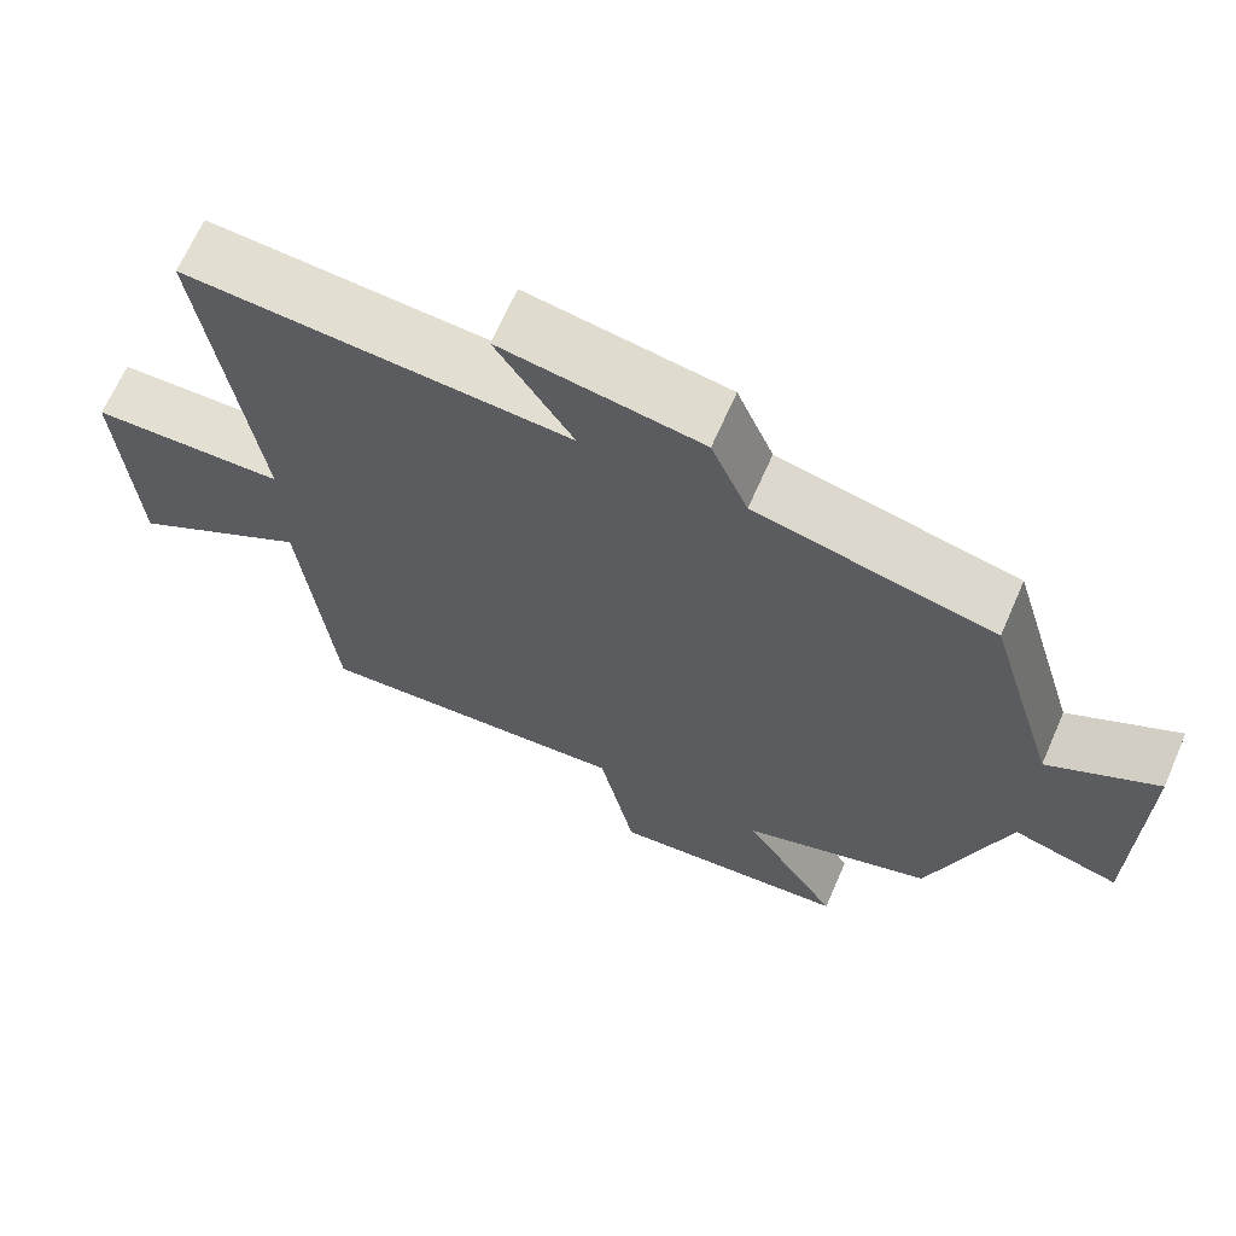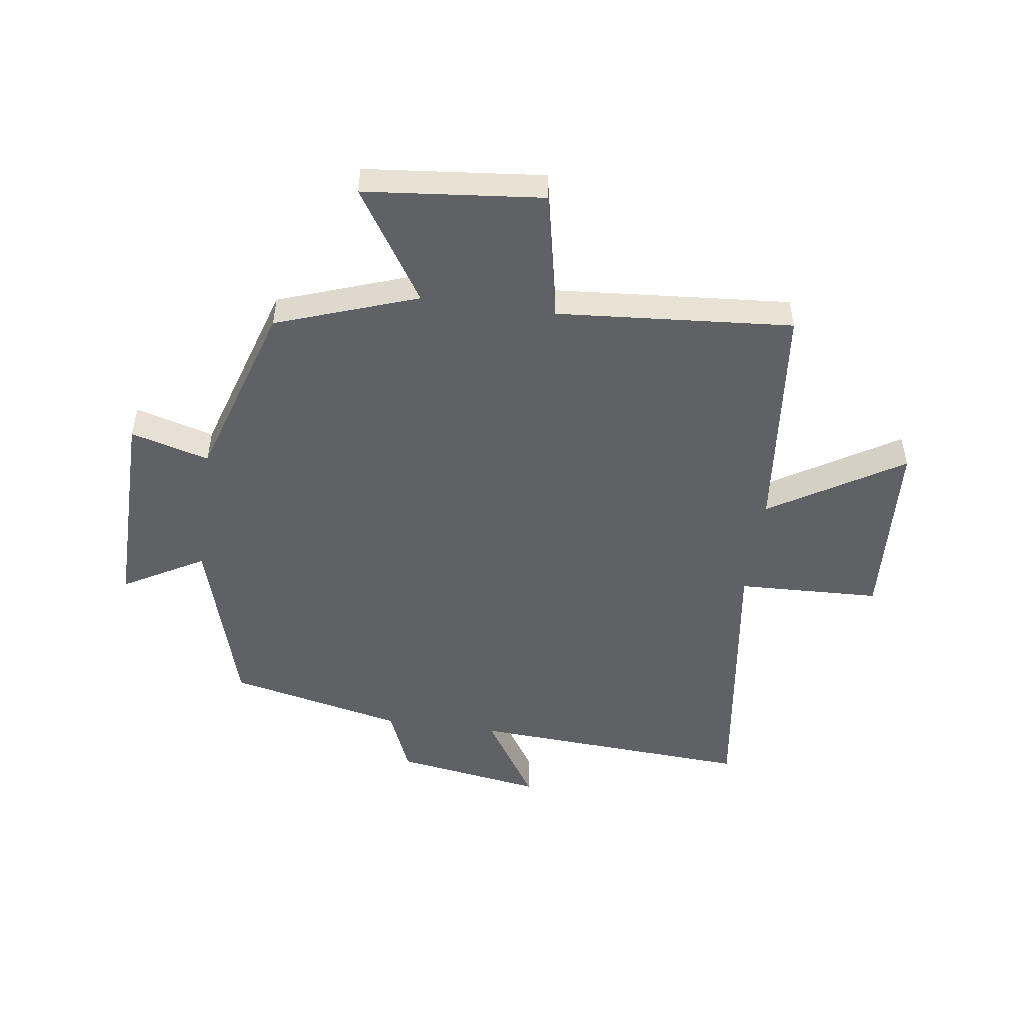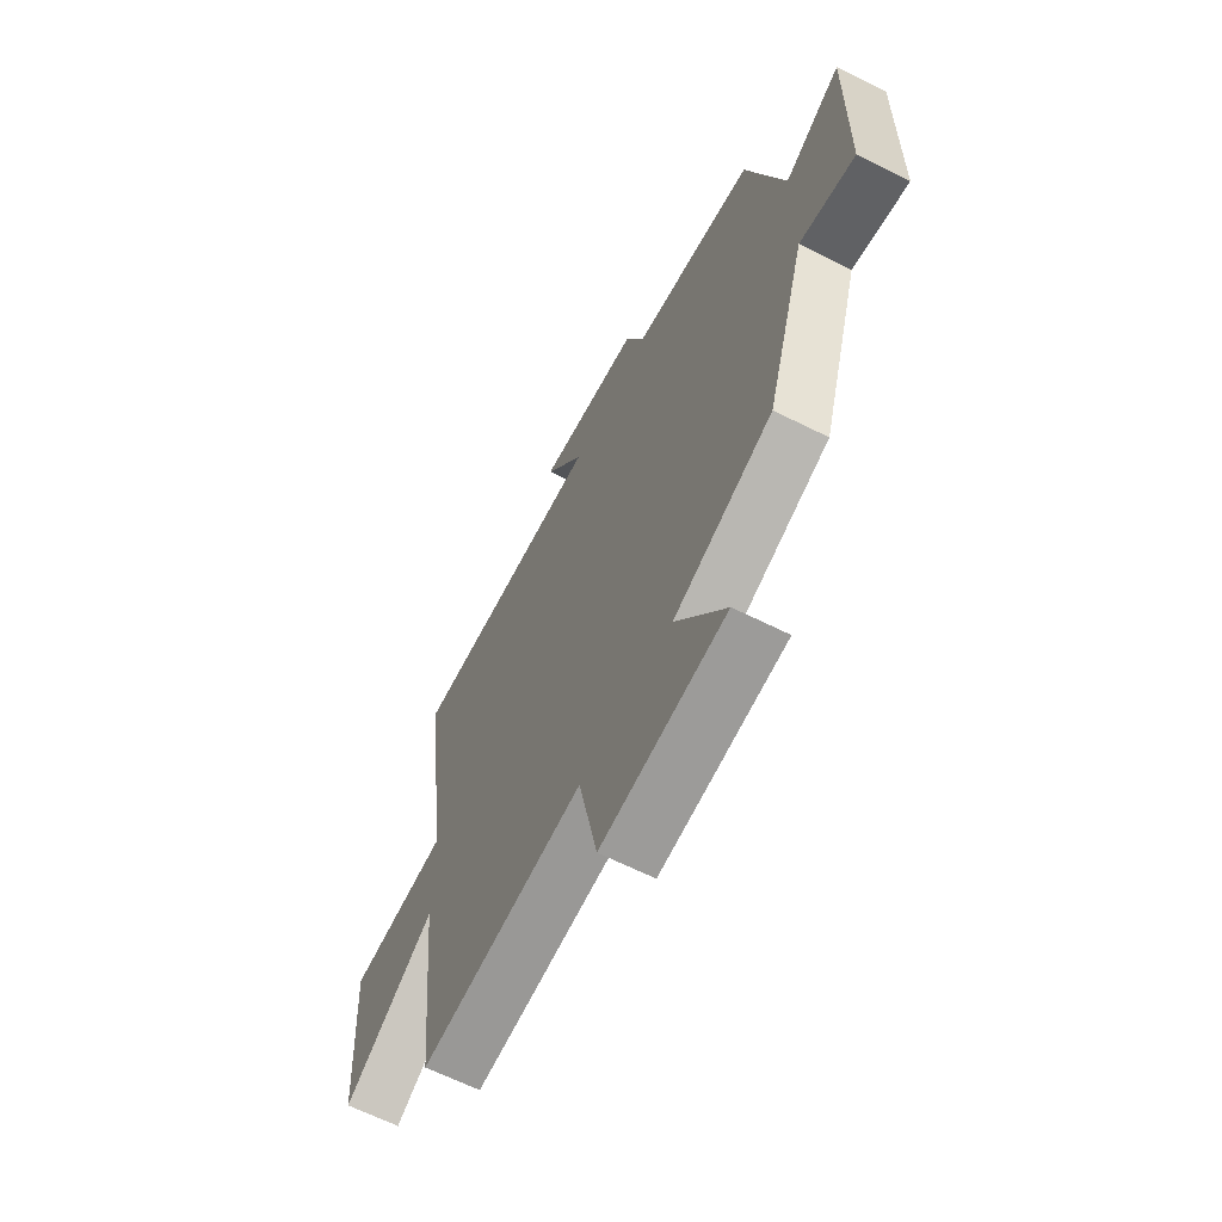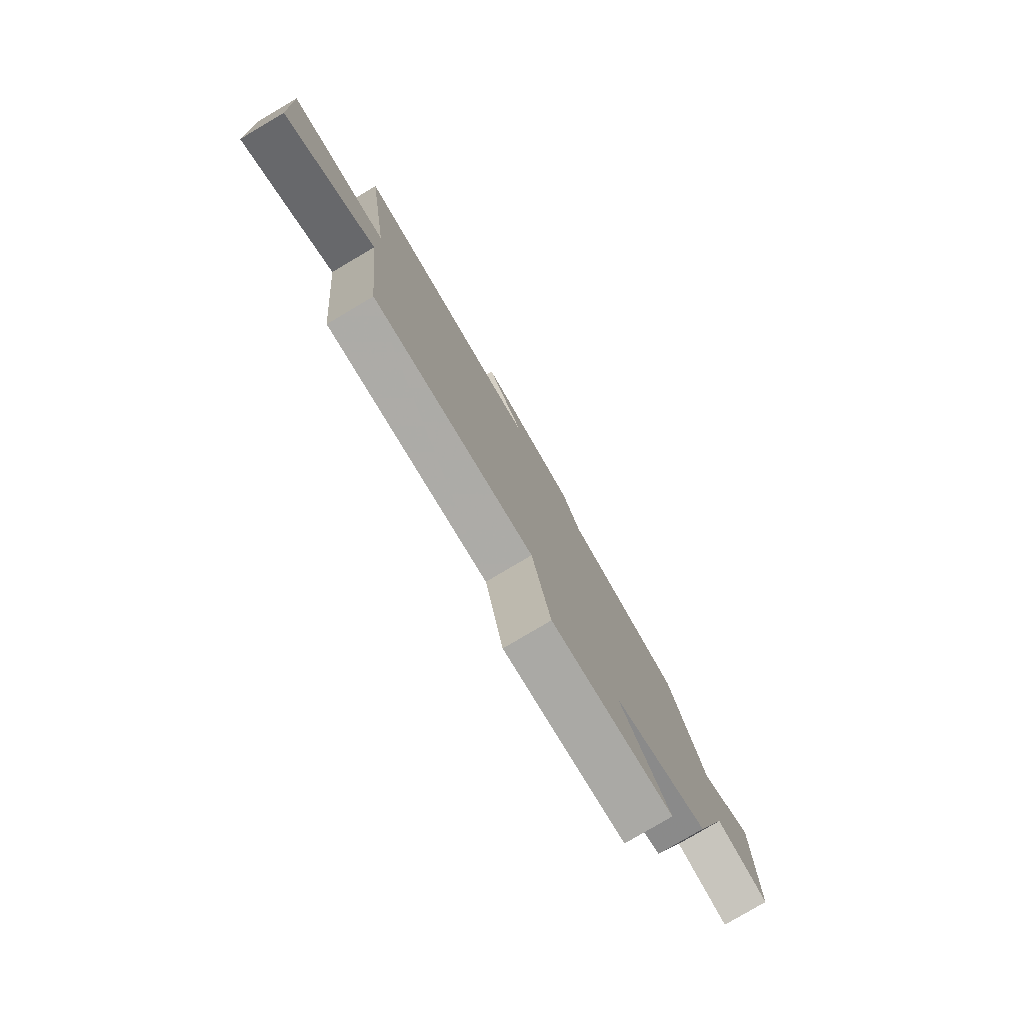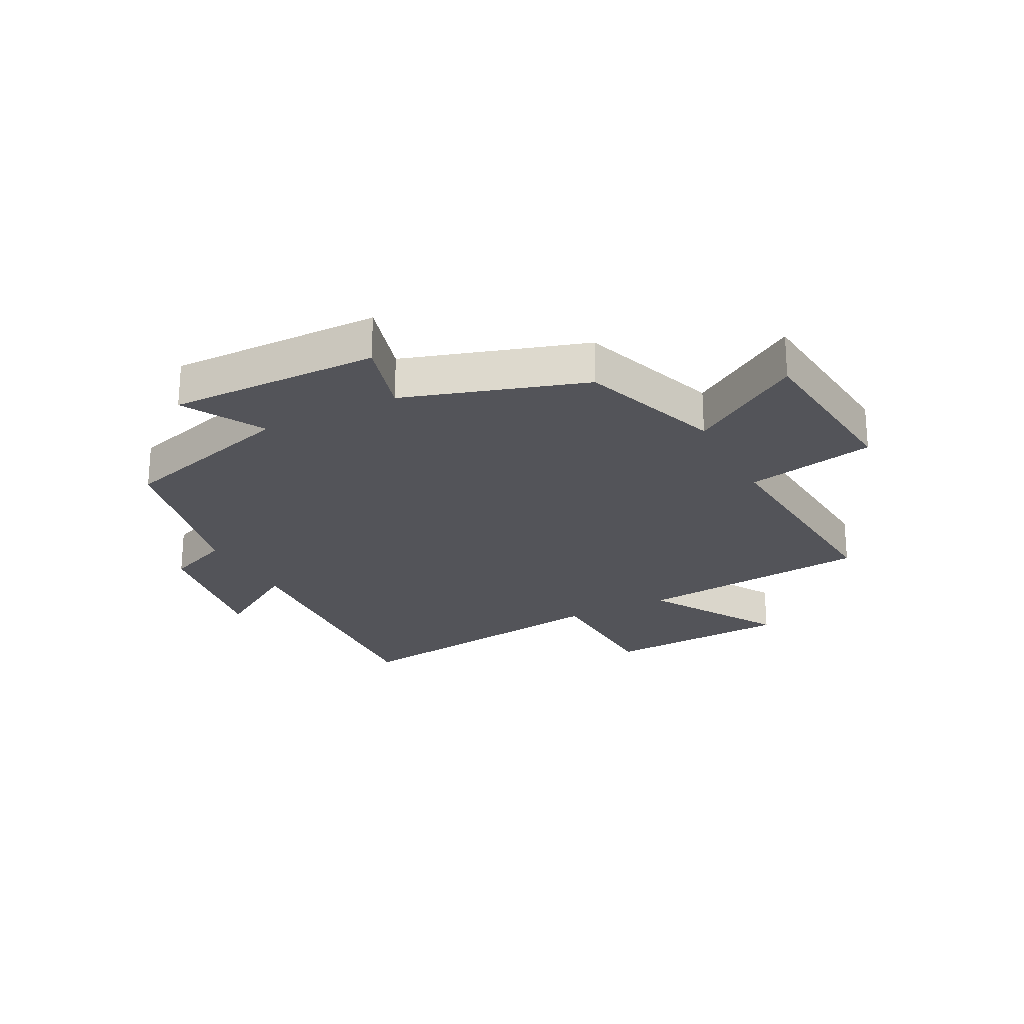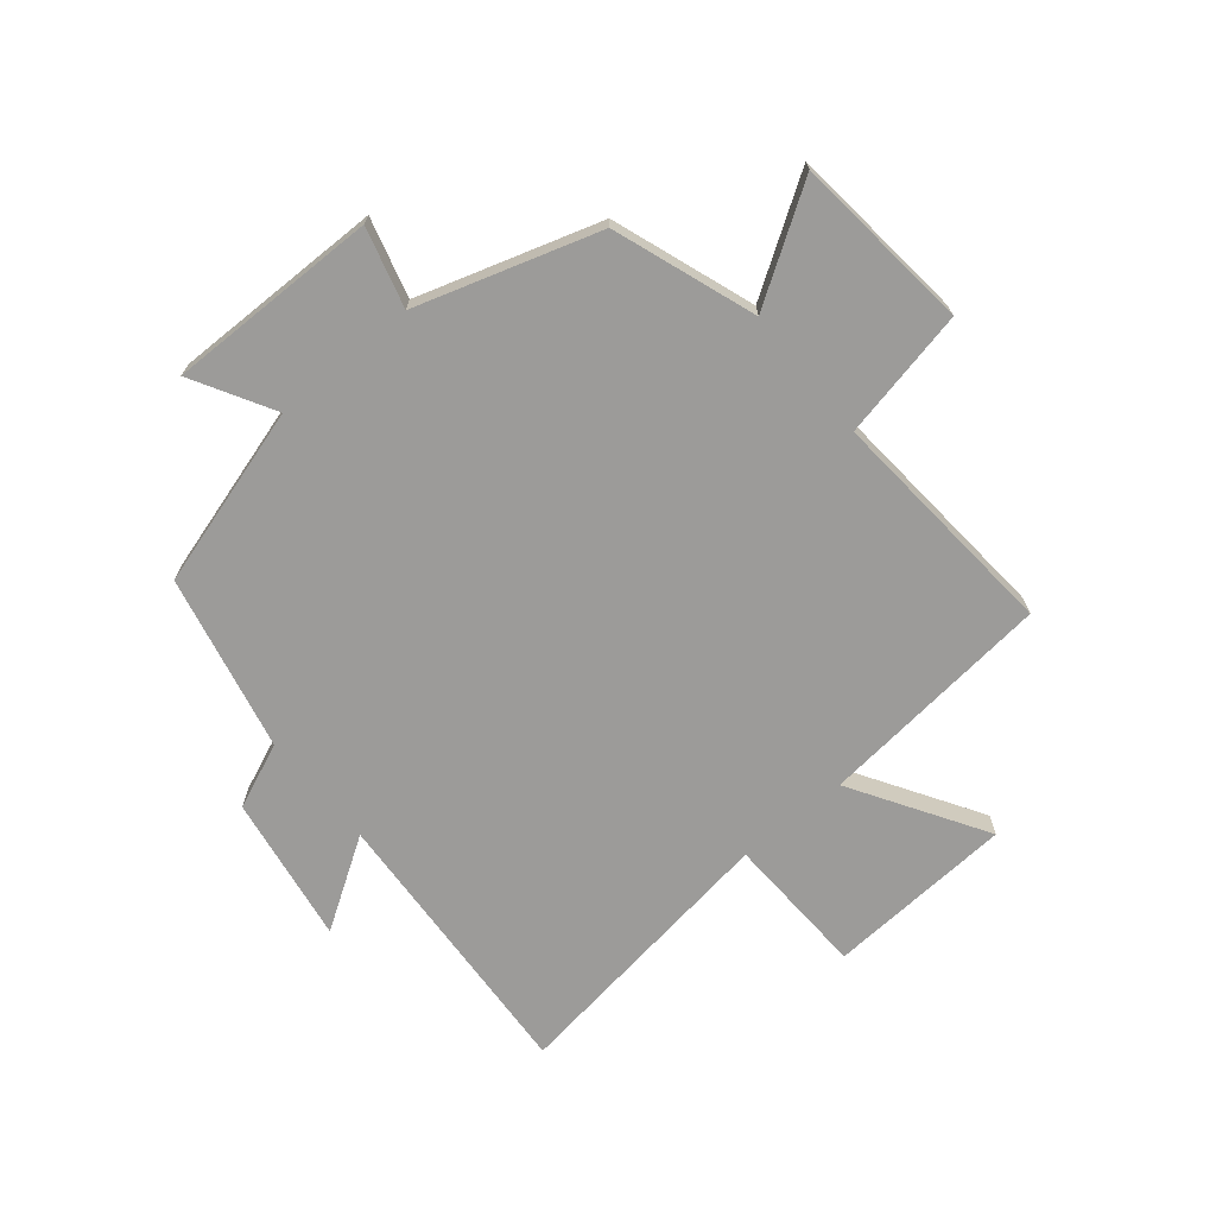
<metadata>
{"format":"obj","ext":"obj","renderer":"f3d","projection":"perspective","resolution":1024,"background":"white","views":[{"elev":67.1,"azim":23.7,"up":"+Z"},{"elev":-50.1,"azim":172.1,"up":"+Y"},{"elev":-64.4,"azim":63.2,"up":"+Z"},{"elev":-79.9,"azim":-59.4,"up":"+Z"},{"elev":-23.8,"azim":117.3,"up":"+Y"},{"elev":-69.9,"azim":129.7,"up":"+Y"}]}
</metadata>
<code>
v 0.411 0.07 0.434
v 0.5 0.07 0.131
v 0.637 0.07 0.208
v 0.633 0.07 -0.148
v 0.5 0.07 -0.111
v 0.404 0.07 -0.416
v 0.165 0.07 -0.5
v 0.286 0.07 -0.689
v -0.016 0.07 -0.719
v -0.061 0.07 -0.5
v -0.46 0.07 -0.531
v -0.5 0.07 -0.133
v -0.724 0.07 -0.27
v -0.742 0.07 0.046
v -0.5 0.07 0.055
v -0.565 0.07 0.529
v -0.086 0.07 0.5
v -0.182 0.07 0.65
v 0.068 0.07 0.61
v 0.114 0.07 0.5
v 0.411 0 0.434
v 0.5 0 0.131
v 0.637 0 0.208
v 0.633 0 -0.148
v 0.5 0 -0.111
v 0.404 0 -0.416
v 0.165 0 -0.5
v 0.286 0 -0.689
v -0.016 0 -0.719
v -0.061 0 -0.5
v -0.46 0 -0.531
v -0.5 0 -0.133
v -0.724 0 -0.27
v -0.742 0 0.046
v -0.5 0 0.055
v -0.565 0 0.529
v -0.086 0 0.5
v -0.182 0 0.65
v 0.068 0 0.61
v 0.114 0 0.5
f 17 18 19 20
f 17 20 1 2
f 15 16 17 2
f 12 13 14 15
f 12 15 2
f 11 12 2
f 10 11 2
f 7 8 9 10
f 7 10 2
f 6 7 2
f 5 6 2
f 2 3 4 5
f 40 39 38 37
f 22 21 40 37
f 22 37 36 35
f 35 34 33 32
f 22 35 32
f 22 32 31
f 22 31 30
f 30 29 28 27
f 22 30 27
f 22 27 26
f 22 26 25
f 25 24 23 22
f 1 21 22 2
f 2 22 23 3
f 3 23 24 4
f 4 24 25 5
f 5 25 26 6
f 6 26 27 7
f 7 27 28 8
f 8 28 29 9
f 9 29 30 10
f 10 30 31 11
f 11 31 32 12
f 12 32 33 13
f 13 33 34 14
f 14 34 35 15
f 15 35 36 16
f 16 36 37 17
f 17 37 38 18
f 18 38 39 19
f 19 39 40 20
f 20 40 21 1

</code>
